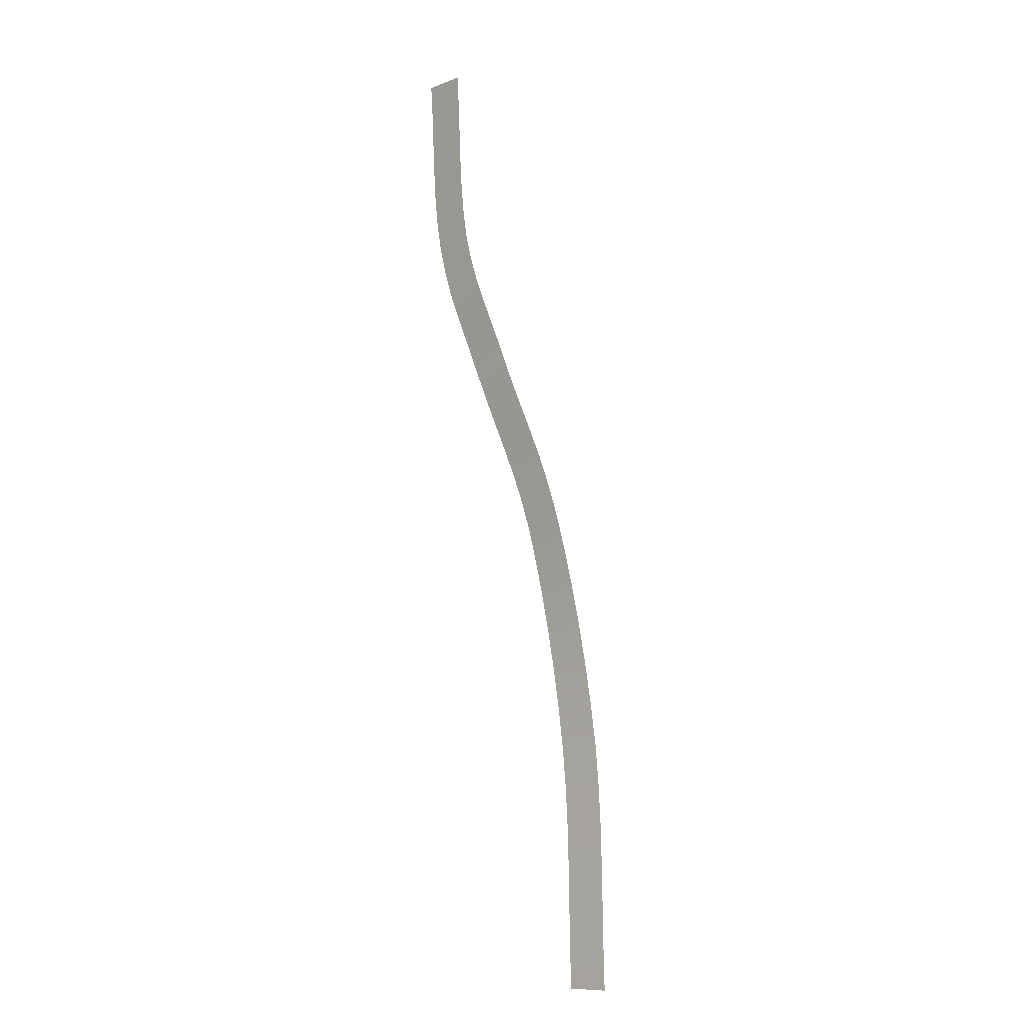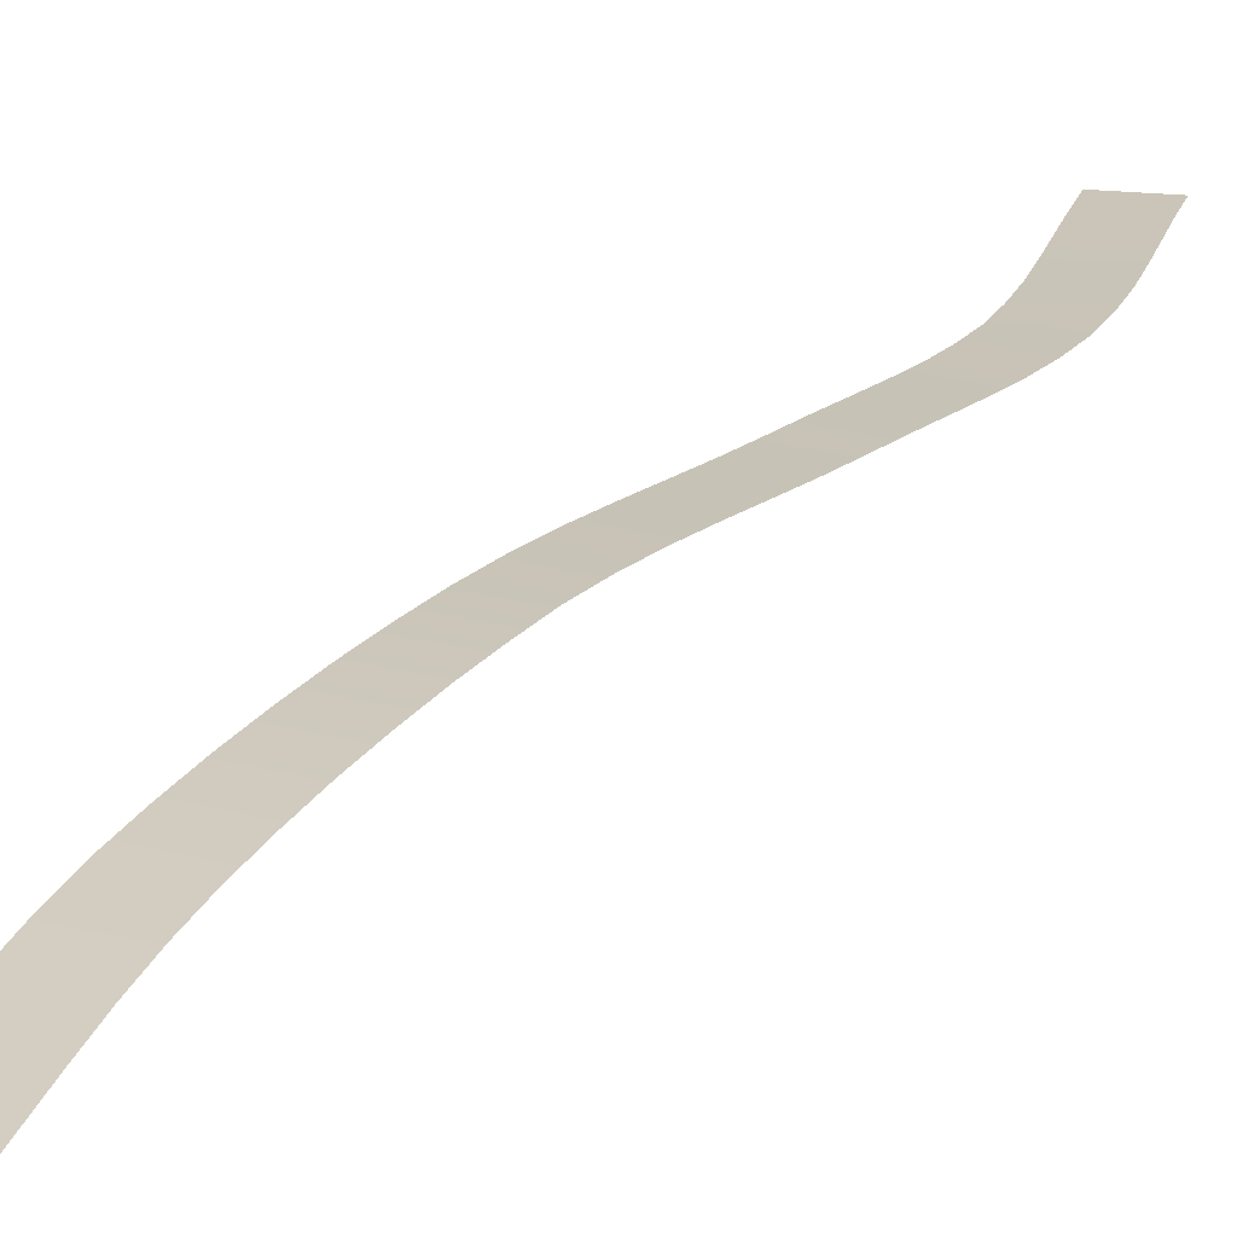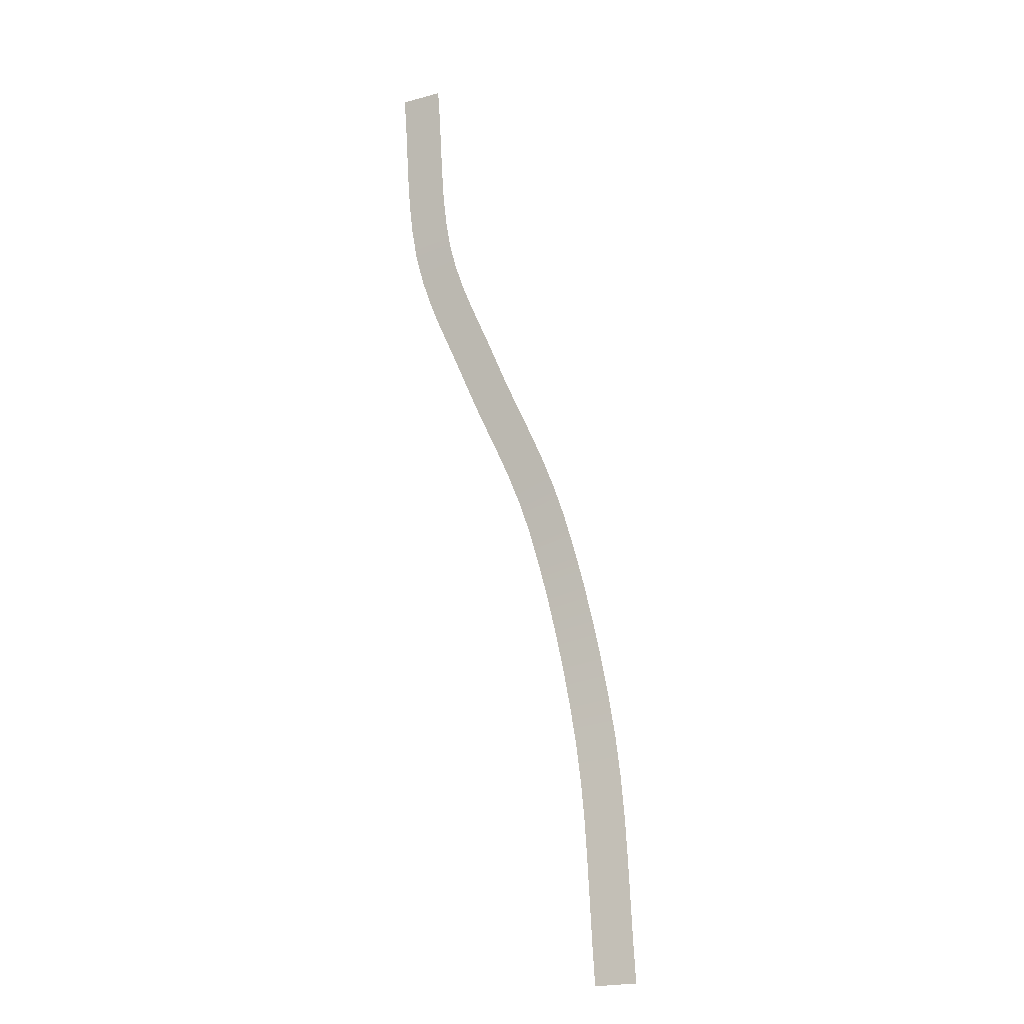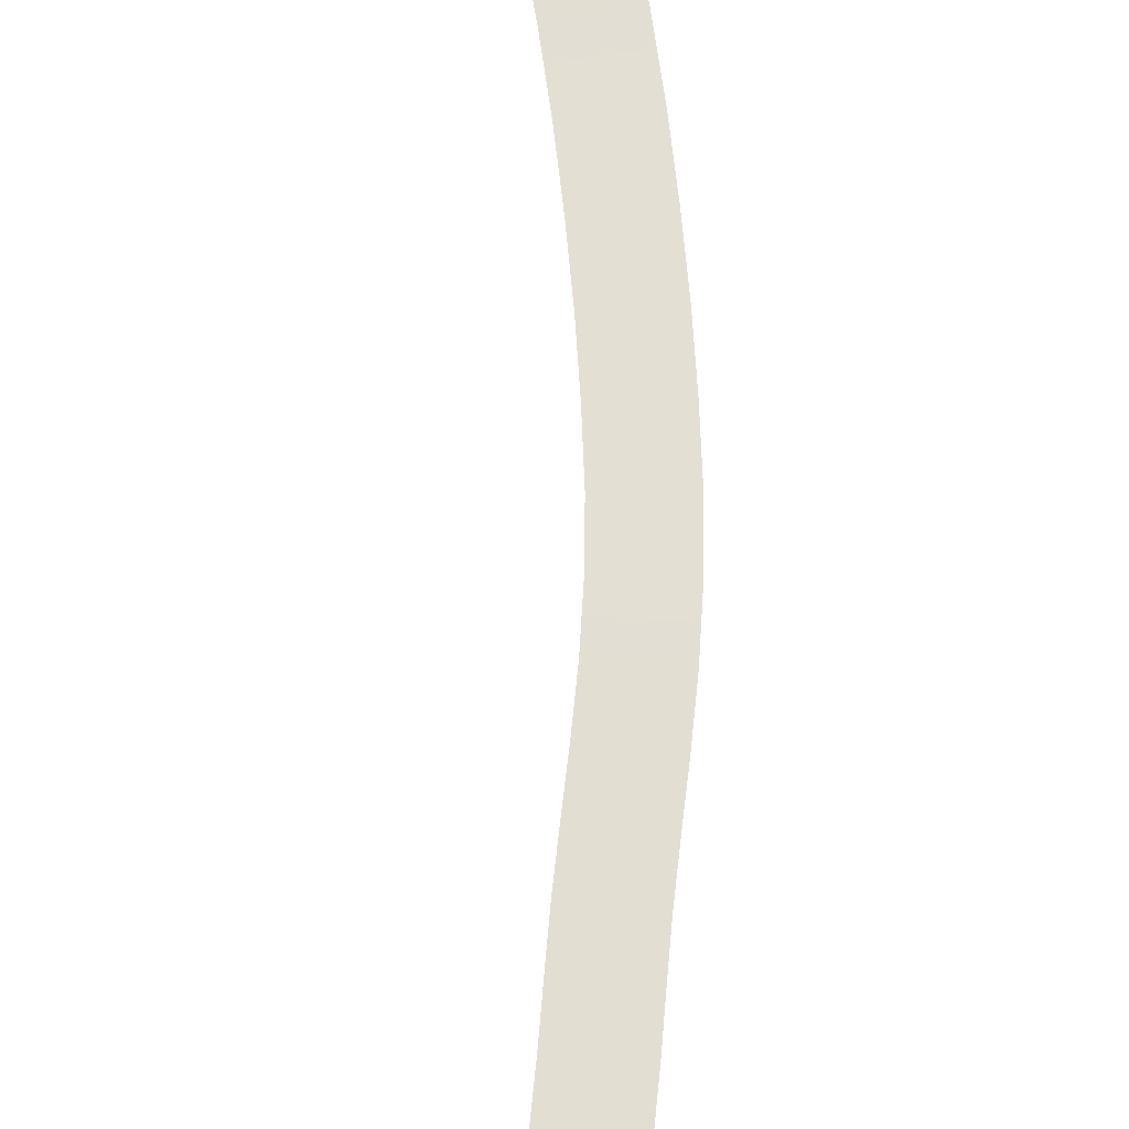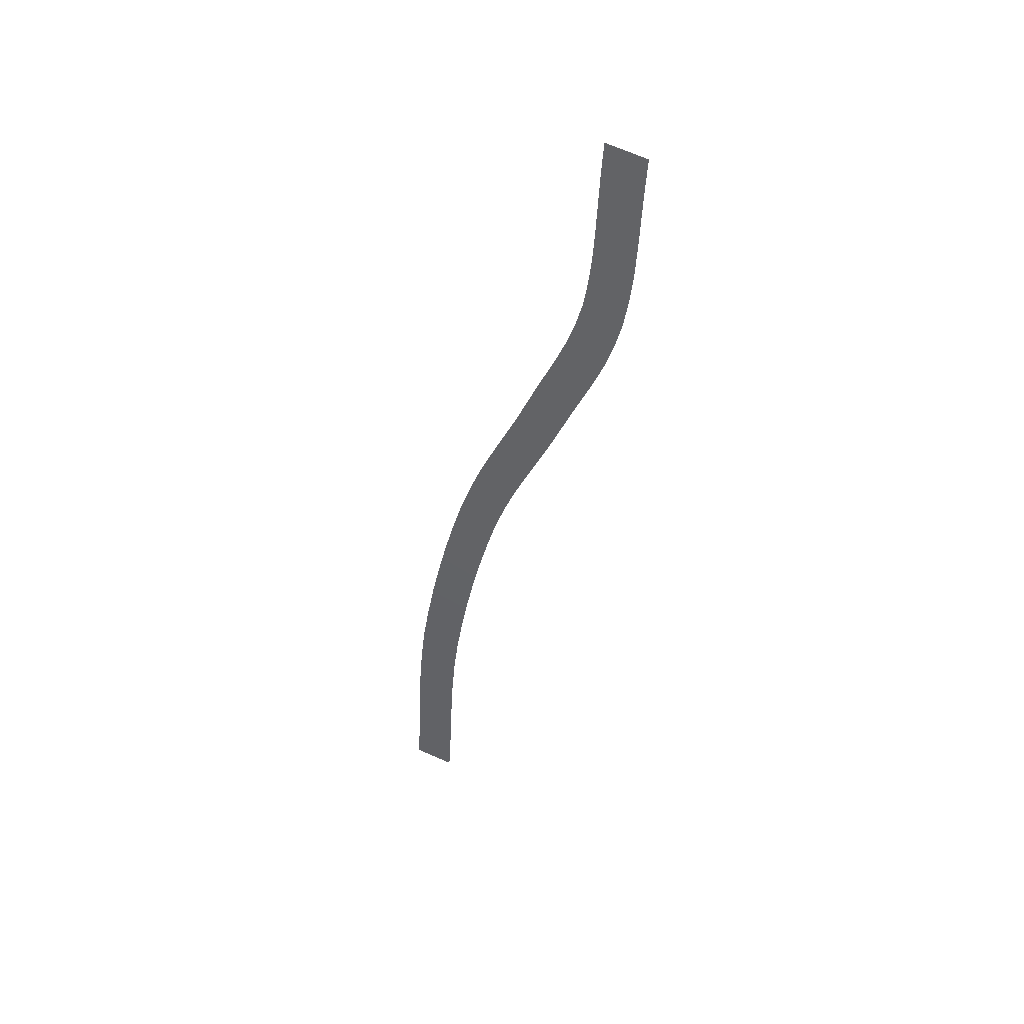
<metadata>
{"format":"obj","ext":"obj","renderer":"f3d","projection":"perspective","resolution":1024,"background":"white","views":[{"elev":-1.4,"azim":43.3,"up":"+Z"},{"elev":20.2,"azim":-169.2,"up":"+Y"},{"elev":-8.1,"azim":23.7,"up":"+Z"},{"elev":68.3,"azim":-20.0,"up":"+Y"},{"elev":42.5,"azim":-152.5,"up":"+Z"}]}
</metadata>
<code>
g Custom Mesh - Baked
v 719.4 44.85 -680.1
v 716.9 44.3 -686
v 719.9 44.45 -685.7
v 716.4 44.7 -680.4
v 718.9 45.25 -674.5
v 713.9 44.14 -686.3
v 715.9 45.11 -674.7
v 713.4 44.54 -680.6
v 712.9 44.96 -675
v 718.4 45.67 -668.8
v 715.9 45.11 -674.7
v 718.9 45.25 -674.5
v 715.4 45.52 -669.1
v 717.8 46.07 -663.1
v 712.9 44.96 -675
v 714.8 45.91 -663.4
v 712.4 45.36 -669.3
v 711.9 45.76 -663.7
v 717.1 46.44 -657.4
v 714.8 45.91 -663.4
v 717.8 46.07 -663.1
v 714.1 46.28 -657.8
v 716.2 46.77 -651.8
v 711.9 45.76 -663.7
v 713.3 46.6 -652.3
v 711.2 46.12 -658.2
v 710.3 46.43 -652.8
v 715.2 47.01 -646.2
v 713.3 46.6 -652.3
v 716.2 46.77 -651.8
v 712.2 46.88 -646.8
v 714 47.23 -640.5
v 710.3 46.43 -652.8
v 711 47.14 -641.2
v 709.3 46.75 -647.4
v 708.1 47.05 -641.9
v 712.6 47.41 -635
v 711 47.14 -641.2
v 714 47.23 -640.5
v 709.7 47.36 -635.7
v 711.2 47.56 -629.5
v 708.1 47.05 -641.9
v 708.3 47.55 -630.3
v 706.8 47.31 -636.4
v 705.4 47.55 -631.1
v 709.6 47.68 -624.3
v 708.3 47.55 -630.3
v 711.2 47.56 -629.5
v 706.8 47.72 -625.2
v 708.1 47.77 -619.4
v 705.4 47.55 -631.1
v 705.2 47.86 -620.3
v 703.9 47.76 -626
v 702.4 47.94 -621.3
v 706.3 47.87 -614.7
v 705.2 47.86 -620.3
v 708.1 47.77 -619.4
v 703.5 47.95 -615.9
v 704.5 47.93 -610.4
v 702.4 47.94 -621.3
v 701.7 48.01 -611.7
v 700.8 48.04 -617
v 699 48.1 -613
v 702.5 47.96 -606.4
v 701.7 48.01 -611.7
v 704.5 47.93 -610.4
v 699.8 48.04 -607.8
v 700.6 47.97 -602.6
v 699 48.1 -613
v 697.9 48.06 -604
v 697.2 48.12 -609.1
v 695.3 48.14 -605.3
v 698.8 47.99 -599
v 697.9 48.06 -604
v 700.6 47.97 -602.6
v 696.1 48.07 -600.3
v 697.2 48.01 -595.5
v 695.3 48.14 -605.3
v 694.4 48.09 -596.7
v 693.4 48.15 -601.6
v 691.7 48.18 -597.9
v 695.5 48.04 -591.9
v 694.4 48.09 -596.7
v 697.2 48.01 -595.5
v 692.8 48.12 -593.2
v 693.9 48.07 -588.6
v 691.7 48.18 -597.9
v 691.3 48.15 -589.9
v 690.1 48.21 -594.5
v 688.6 48.23 -591.2
v 692.5 48.09 -585.5
v 691.3 48.15 -589.9
v 693.9 48.07 -588.6
v 689.7 48.17 -586.8
v 691.1 48.11 -582.4
v 688.6 48.23 -591.2
v 688.3 48.2 -583.6
v 687 48.26 -588
v 685.6 48.28 -584.7
v 690 48.14 -579.3
v 688.3 48.2 -583.6
v 691.1 48.11 -582.4
v 687.1 48.23 -580.2
v 689 48.18 -575.9
v 685.6 48.28 -584.7
v 686.1 48.27 -576.6
v 684.3 48.32 -581.1
v 683.2 48.36 -577.3
v 688.3 48.23 -572.2
v 686.1 48.27 -576.6
v 689 48.18 -575.9
v 685.4 48.32 -572.6
v 687.8 48.29 -568.2
v 683.2 48.36 -577.3
v 684.8 48.37 -568.5
v 682.4 48.4 -573.1
v 681.9 48.45 -568.8
v 687.5 48.35 -564
v 684.8 48.37 -568.5
v 687.8 48.29 -568.2
v 684.5 48.43 -564.2
v 687.2 48.42 -559.6
v 681.9 48.45 -568.8
v 684.2 48.5 -559.8
v 681.5 48.52 -564.4
v 681.3 48.58 -559.9
v 687 48.49 -555.2
v 684.2 48.5 -559.8
v 687.2 48.42 -559.6
v 684 48.56 -555.4
v 686.6 48.56 -550.8
v 681.3 48.58 -559.9
v 683.7 48.62 -551.1
v 681 48.64 -555.6
v 680.7 48.69 -551.4
f 3 2 1
f 2 4 1
f 1 4 5
f 2 6 4
f 4 7 5
f 6 8 4
f 4 8 7
f 8 9 7
f 12 11 10
f 11 13 10
f 10 13 14
f 11 15 13
f 13 16 14
f 15 17 13
f 13 17 16
f 17 18 16
f 21 20 19
f 20 22 19
f 19 22 23
f 20 24 22
f 22 25 23
f 24 26 22
f 22 26 25
f 26 27 25
f 30 29 28
f 29 31 28
f 28 31 32
f 29 33 31
f 31 34 32
f 33 35 31
f 31 35 34
f 35 36 34
f 39 38 37
f 38 40 37
f 37 40 41
f 38 42 40
f 40 43 41
f 42 44 40
f 40 44 43
f 44 45 43
f 48 47 46
f 47 49 46
f 46 49 50
f 47 51 49
f 49 52 50
f 51 53 49
f 49 53 52
f 53 54 52
f 57 56 55
f 56 58 55
f 55 58 59
f 56 60 58
f 58 61 59
f 60 62 58
f 58 62 61
f 62 63 61
f 66 65 64
f 65 67 64
f 64 67 68
f 65 69 67
f 67 70 68
f 69 71 67
f 67 71 70
f 71 72 70
f 75 74 73
f 74 76 73
f 73 76 77
f 74 78 76
f 76 79 77
f 78 80 76
f 76 80 79
f 80 81 79
f 84 83 82
f 83 85 82
f 82 85 86
f 83 87 85
f 85 88 86
f 87 89 85
f 85 89 88
f 89 90 88
f 93 92 91
f 92 94 91
f 91 94 95
f 92 96 94
f 94 97 95
f 96 98 94
f 94 98 97
f 98 99 97
f 102 101 100
f 101 103 100
f 100 103 104
f 101 105 103
f 103 106 104
f 105 107 103
f 103 107 106
f 107 108 106
f 111 110 109
f 110 112 109
f 109 112 113
f 110 114 112
f 112 115 113
f 114 116 112
f 112 116 115
f 116 117 115
f 120 119 118
f 119 121 118
f 118 121 122
f 119 123 121
f 121 124 122
f 123 125 121
f 121 125 124
f 125 126 124
f 129 128 127
f 128 130 127
f 127 130 131
f 128 132 130
f 130 133 131
f 132 134 130
f 130 134 133
f 134 135 133

</code>
